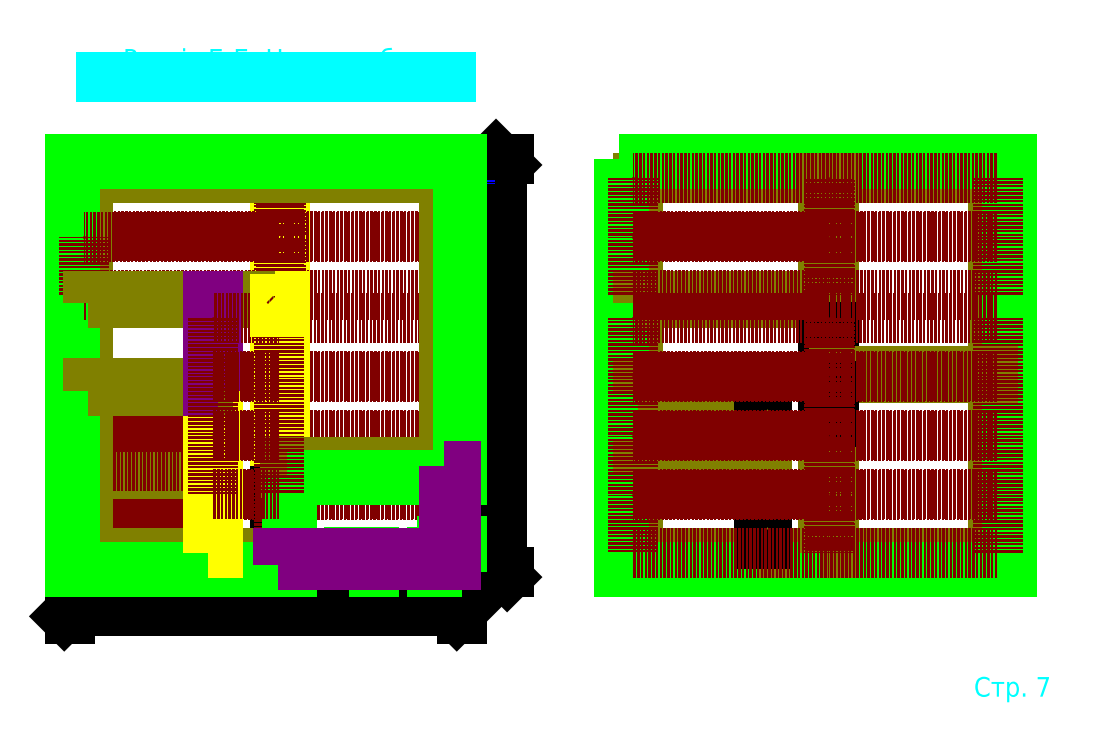
<metadata>
{"format":"dxf","ext":"dxf","renderer":"ezdxf+matplotlib","layout":"modelspace","background":"white","min_lineweight":24,"dpi":150}
</metadata>
<code>
0
SECTION
2
ENTITIES
0
HATCH
8
face
10
0
20
0
30
0
210
0
220
0
230
1
2
gost_stone
70
    0
71
    0
91
    1
92
    0
93
    8
72
    1
10
2400
20
0
11
1400
21
0
72
    1
10
1400
20
0
11
1400
21
1050
72
    1
10
1400
20
1050
11
2400
21
1050
72
    1
10
2400
20
1050
11
2400
21
0
72
    1
10
1412
20
1038
11
2388
21
1038
72
    1
10
2388
20
1038
11
2388
21
12
72
    1
10
2388
20
12
11
1412
21
12
72
    1
10
1412
20
12
11
1412
21
1038
97
    0
75
    0
76
    1
52
1.571
41
2
77
    0
78
    0
98
    0
0
HATCH
8
face
10
0
20
0
30
0
210
0
220
0
230
1
2
gost_stone
70
    0
71
    0
91
    1
92
    0
93
    8
72
    1
10
776
20
51
11
712
21
51
72
    1
10
712
20
51
11
712
21
0
72
    1
10
712
20
0
11
776
21
0
72
    1
10
776
20
0
11
776
21
51
72
    1
10
724
20
12
11
764
21
12
72
    1
10
764
20
12
11
764
21
39
72
    1
10
764
20
39
11
724
21
39
72
    1
10
724
20
39
11
724
21
12
97
    0
75
    0
76
    1
52
1.571
41
2
77
    0
78
    0
98
    0
0
HATCH
8
face
10
0
20
0
30
0
210
0
220
0
230
1
2
gost_stone
70
    0
71
    0
91
    1
92
    0
93
   13
72
    1
10
1000
20
0
11
923
21
0
72
    1
10
923
20
0
11
923
21
51
72
    1
10
923
20
51
11
949
21
51
72
    1
10
949
20
51
11
949
21
77
72
    1
10
949
20
77
11
949
21
77
72
    1
10
949
20
77
11
1000
21
77
72
    1
10
1000
20
77
11
1000
21
0
72
    1
10
988
20
12
11
935
21
12
72
    1
10
935
20
12
11
935
21
39
72
    1
10
935
20
39
11
961
21
39
72
    1
10
961
20
39
11
961
21
65
72
    1
10
961
20
65
11
988
21
65
72
    1
10
988
20
65
11
988
21
12
97
    0
75
    0
76
    1
52
1.571
41
2
77
    0
78
    0
98
    0
0
HATCH
8
face
10
0
20
0
30
0
210
0
220
0
230
1
2
gost_stone
70
    0
71
    0
91
    1
92
    0
93
   12
72
    1
10
553
20
245
11
553
21
12
72
    1
10
553
20
12
11
12
21
12
72
    1
10
12
20
12
11
12
21
1038
72
    1
10
12
20
1038
11
988
21
1038
72
    1
10
988
20
1038
11
988
21
245
72
    1
10
988
20
245
11
553
21
245
72
    1
10
565
20
233
11
565
21
0
72
    1
10
565
20
0
11
0
21
0
72
    1
10
0
20
0
11
0
21
1050
72
    1
10
0
20
1050
11
1000
21
1050
72
    1
10
1000
20
1050
11
1000
21
233
72
    1
10
1000
20
233
11
565
21
233
97
    0
75
    0
76
    1
52
1.571
41
2
77
    0
78
    0
98
    0
0
HATCH
8
fundament
10
0
20
0
30
0
210
0
220
0
230
1
2
concrete
70
    0
71
    0
91
    1
92
    0
93
   24
72
    1
10
510
20
553
11
40
21
553
72
    1
10
40
20
553
11
40
21
1010
72
    1
10
40
20
1010
11
510
21
1010
72
    1
10
510
20
1010
11
510
21
553
72
    1
10
40
20
40
11
340
21
40
72
    1
10
340
20
40
11
340
21
513
72
    1
10
340
20
513
11
40
21
513
72
    1
10
40
20
513
11
40
21
40
72
    1
10
380
20
513
11
510
21
513
72
    1
10
510
20
513
11
510
21
40
72
    1
10
510
20
40
11
380
21
40
72
    1
10
380
20
40
11
380
21
513
72
    1
10
-2.776e-16
20
1050
11
1000
21
1050
72
    1
10
1000
20
1050
11
1000
21
-8.882e-16
72
    1
10
1000
20
-8.882e-16
11
0
21
-8.882e-16
72
    1
10
0
20
-8.882e-16
11
-2.776e-16
21
1050
72
    1
10
960
20
40
11
550
21
40
72
    1
10
550
20
40
11
550
21
513
72
    1
10
550
20
513
11
960
21
513
72
    1
10
960
20
513
11
960
21
40
72
    1
10
550
20
553
11
960
21
553
72
    1
10
960
20
553
11
960
21
1010
72
    1
10
960
20
1010
11
550
21
1010
72
    1
10
550
20
1010
11
550
21
553
97
    0
75
    0
76
    1
52
0
41
10
77
    0
78
    0
98
    0
0
MTEXT
8
dimensions
10
530
20
1300
30
0
40
50
41
868.1
71
    5
72
    1
1
Розрiз Б-Б. Низ коробки.
7
cyrillic_ii
210
0
220
0
230
1
50
0
73
    2
44
1
0
MTEXT
8
dimensions
10
2500
20
-300
30
0
40
50
41
204.2
71
    6
72
    1
1
Стр. 7
7
cyrillic_ii
210
0
220
0
230
1
50
0
73
    2
44
1
0
LINE
8
dimensions
10
80
20
1260
11
970
21
1260
0
DIMENSION
8
dimensions
2
*D1
10
1100
20
1000
30
0
11
1060
21
525
31
0
70
   32
71
    5
72
    0
3
Standard
53
0
210
0
220
0
230
1
13
1000
23
0
33
0
14
1000
24
1050
34
0
50
90
0
DIMENSION
8
dimensions
2
*D2
10
1000
20
-100
30
0
11
500
21
-60
31
0
70
   32
71
    5
72
    0
3
Standard
53
0
210
0
220
0
230
1
13
0
23
0
33
0
14
1000
24
0
34
0
0
CIRCLE
8
truby
10
942.5
20
992.5
40
5.5
0
LINE
8
dimensions
10
942.5
20
1002
11
942.5
21
982.5
0
LINE
8
dimensions
10
932.5
20
992.5
11
952.5
21
992.5
0
LWPOLYLINE
8
truby
90
    4
70
    0
43
0
10
942.5
20
998
10
1020
20
998
10
1020
20
987
10
942.5
20
987
0
LWPOLYLINE
8
santehnika
90
    3
70
    0
43
0
10
47
20
420
10
47
20
270
10
147
20
270
0
ELLIPSE
8
santehnika
10
47
20
270
30
0
11
0
21
150
31
0
40
0.6667
41
4.712
42
0
0
LINE
8
fundament
10
1000
20
983
11
960
21
983
0
LINE
8
fundament
10
960
20
1003
11
1000
21
1003
0
ELLIPSE
8
santehnika
10
282
20
310
30
0
11
0
21
25
31
0
40
0.72
41
4.712
42
1.571
0
LWPOLYLINE
8
santehnika
90
    4
70
    0
43
0
10
264
20
310
10
264
20
270
10
300
20
270
10
300
20
310
0
LWPOLYLINE
8
santehnika
90
    4
70
    1
43
0
10
160
20
270
10
230
20
270
10
230
20
310
10
160
20
310
0
CIRCLE
8
truby
10
230
20
180
40
5.5
0
LINE
8
dimensions
10
240
20
180
11
220
21
180
0
LINE
8
dimensions
10
230
20
190
11
230
21
170
0
LWPOLYLINE
8
truby
90
    4
70
    0
43
0
10
235.5
20
180
10
235.5
20
102.5
10
224.5
20
102.5
10
224.5
20
180
0
LINE
8
fundament
10
220.5
20
122.5
11
220.5
21
162.5
0
LINE
8
fundament
10
240.5
20
162.5
11
240.5
21
122.5
0
LWPOLYLINE
8
plyty
90
    6
70
    1
43
0
10
537
20
47
10
965
20
47
10
965
20
196
10
537
20
196
10
537
20
196
10
537
20
196
0
LWPOLYLINE
8
plyty
90
    6
70
    1
43
0
10
537
20
197
10
965
20
197
10
965
20
346
10
537
20
346
10
537
20
346
10
537
20
346
0
LWPOLYLINE
8
plyty
90
    6
70
    1
43
0
10
537
20
347
10
965
20
347
10
965
20
496
10
537
20
496
10
537
20
496
10
537
20
496
0
LWPOLYLINE
8
plyty
90
    6
70
    1
43
0
10
537
20
497
10
965
20
497
10
965
20
646
10
537
20
646
10
537
20
646
10
537
20
646
0
LWPOLYLINE
8
fundament
90
    4
70
    1
43
0
10
-2.776e-16
20
1050
10
1000
20
1050
10
1000
20
-8.882e-16
10
0
20
-8.882e-16
0
LWPOLYLINE
8
fundament
90
    4
70
    1
43
0
10
960
20
40
10
550
20
40
10
550
20
513
10
960
20
513
0
LWPOLYLINE
8
fundament
90
    4
70
    1
43
0
10
960
20
1010
10
550
20
1010
10
550
20
553
10
960
20
553
0
LWPOLYLINE
8
fundament
90
    4
70
    1
43
0
10
40
20
1010
10
510
20
1010
10
510
20
553
10
40
20
553
0
LWPOLYLINE
8
fundament
90
    4
70
    1
43
0
10
40
20
40
10
340
20
40
10
340
20
513
10
40
20
513
0
LWPOLYLINE
8
fundament
90
    4
70
    1
43
0
10
380
20
513
10
510
20
513
10
510
20
40
10
380
20
40
0
LWPOLYLINE
8
cegla
90
    4
70
    1
43
0
10
523
20
47
10
548
20
47
10
548
20
1003
10
523
20
1003
0
LWPOLYLINE
8
plyty
90
    5
70
    1
43
0
10
35
20
47
10
363
20
47
10
363
20
146
10
35
20
146
10
35
20
146
0
LWPOLYLINE
8
plyty
90
    5
70
    1
43
0
10
35
20
147
10
363
20
147
10
363
20
246
10
35
20
246
10
35
20
246
0
LWPOLYLINE
8
gazoblok
90
    4
70
    1
43
0
10
47
20
248
10
352
20
248
10
352
20
268
10
47
20
268
0
LWPOLYLINE
8
plyty
90
    5
70
    1
43
0
10
35
20
269
10
363
20
269
10
363
20
368
10
35
20
368
10
35
20
368
0
LWPOLYLINE
8
plyty
90
    5
70
    1
43
0
10
35
20
369
10
363
20
369
10
363
20
468
10
35
20
468
10
35
20
468
0
LWPOLYLINE
8
0
90
    4
70
    1
43
0
10
523
20
95
10
523
20
205
10
548
20
205
10
548
20
95
0
LWPOLYLINE
8
0
90
    4
70
    1
43
0
10
377
20
150
10
377
20
70
10
352
20
70
10
352
20
150
0
LWPOLYLINE
8
plyty
90
    5
70
    1
43
0
10
366
20
47
10
534
20
47
10
534
20
196
10
366
20
196
10
366
20
196
0
LWPOLYLINE
8
plyty
90
    6
70
    1
43
0
10
537
20
704
10
965
20
704
10
965
20
853
10
537
20
853
10
537
20
853
10
537
20
853
0
LWPOLYLINE
8
plyty
90
    6
70
    1
43
0
10
537
20
854
10
965
20
854
10
965
20
1003
10
537
20
1003
10
537
20
1003
10
537
20
1003
0
LWPOLYLINE
8
plyty
90
    6
70
    1
43
0
10
36
20
854
10
534
20
854
10
534
20
1003
10
36
20
1003
10
36
20
1003
10
36
20
1003
0
LWPOLYLINE
8
gazoblok
90
   13
70
    0
43
0
10
548
20
47
10
548
20
17
10
17
20
17
10
17
20
1033
10
983
20
1033
10
983
20
250
10
548
20
250
10
548
20
280
10
953
20
280
10
953
20
1003
10
47
20
1003
10
47
20
47
10
548
20
47
0
LWPOLYLINE
8
face
90
    7
70
    0
43
0
10
553
20
245
10
553
20
12
10
12
20
12
10
12
20
1038
10
988
20
1038
10
988
20
245
10
553
20
245
0
LWPOLYLINE
8
face
90
    7
70
    0
43
0
10
565
20
233
10
565
20
0
10
0
20
0
10
0
20
1050
10
1000
20
1050
10
1000
20
233
10
565
20
233
0
LWPOLYLINE
8
face
90
    8
70
    0
43
0
10
1000
20
0
10
923
20
0
10
923
20
51
10
949
20
51
10
949
20
77
10
949
20
77
10
1000
20
77
10
1000
20
0
0
LWPOLYLINE
8
face
90
    7
70
    0
43
0
10
988
20
12
10
935
20
12
10
935
20
39
10
961
20
39
10
961
20
65
10
988
20
65
10
988
20
12
0
LWPOLYLINE
8
face
90
    4
70
    1
43
0
10
712
20
0
10
776
20
0
10
776
20
51
10
712
20
51
0
LWPOLYLINE
8
face
90
    4
70
    1
43
0
10
724
20
12
10
764
20
12
10
764
20
39
10
724
20
39
0
LWPOLYLINE
8
0
90
    4
70
    1
43
0
10
377
20
450
10
377
20
370
10
352
20
370
10
352
20
450
0
LWPOLYLINE
8
cegla
90
    4
70
    1
43
0
10
352
20
47
10
377
20
47
10
377
20
460
10
352
20
460
0
LWPOLYLINE
8
gazoblok
90
    4
70
    1
43
0
10
47
20
460
10
352
20
460
10
352
20
480
10
47
20
480
0
LWPOLYLINE
8
balky
90
    4
70
    1
43
0
10
953
20
270
10
983
20
270
10
983
20
17
10
953
20
17
0
LWPOLYLINE
8
balky
90
    4
70
    1
43
0
10
530
20
17
10
983
20
17
10
983
20
47
10
530
20
47
0
LWPOLYLINE
8
plyty
90
    6
70
    1
43
0
10
36
20
704
10
534
20
704
10
534
20
853
10
36
20
853
10
36
20
853
10
36
20
853
0
LWPOLYLINE
8
0
90
    4
70
    1
43
0
10
393
20
703
10
483
20
703
10
483
20
683
10
393
20
683
0
LWPOLYLINE
8
gazoblok
90
    4
70
    1
43
0
10
47
20
683
10
523
20
683
10
523
20
703
10
47
20
703
0
LWPOLYLINE
8
balky
90
    4
70
    1
43
0
10
377
20
460
10
352
20
460
10
352
20
703
10
377
20
703
0
LWPOLYLINE
8
plyty
90
    5
70
    1
43
0
10
366
20
197
10
534
20
197
10
534
20
346
10
366
20
346
10
366
20
346
0
LWPOLYLINE
8
plyty
90
    5
70
    1
43
0
10
366
20
347
10
534
20
347
10
534
20
496
10
366
20
496
10
366
20
496
0
LWPOLYLINE
8
plyty
90
    5
70
    1
43
0
10
366
20
497
10
534
20
497
10
534
20
646
10
366
20
646
10
366
20
646
0
LWPOLYLINE
8
cegla
90
    4
70
    1
43
0
10
523
20
701
10
548
20
701
10
548
20
694
10
523
20
694
0
LWPOLYLINE
8
cegla
90
    4
70
    1
43
0
10
523
20
669
10
523
20
694
10
530
20
694
10
530
20
669
0
LWPOLYLINE
8
cegla
90
    4
70
    1
43
0
10
541
20
669
10
541
20
694
10
548
20
694
10
548
20
669
0
LWPOLYLINE
8
cegla
90
    4
70
    1
43
0
10
523
20
669
10
548
20
669
10
548
20
662
10
523
20
662
0
LWPOLYLINE
8
gazoblok
90
    4
70
    1
43
0
10
1417
20
1033
10
2383
20
1033
10
2383
20
17
10
1417
20
17
0
LWPOLYLINE
8
gazoblok
90
    4
70
    1
43
0
10
1447
20
47
10
2353
20
47
10
2353
20
1003
10
1447
20
1003
0
LWPOLYLINE
8
face
90
    4
70
    1
43
0
10
1412
20
1038
10
2388
20
1038
10
2388
20
12
10
1412
20
12
0
LWPOLYLINE
8
face
90
    4
70
    1
43
0
10
1400
20
1050
10
2400
20
1050
10
2400
20
0
10
1400
20
0
0
LWPOLYLINE
8
0
90
    4
70
    1
43
0
10
1790
20
703
10
1880
20
703
10
1880
20
683
10
1790
20
683
0
LWPOLYLINE
8
cegla
90
    4
70
    1
43
0
10
1918
20
681
10
1943
20
681
10
1943
20
674
10
1918
20
674
0
LWPOLYLINE
8
cegla
90
    4
70
    1
43
0
10
1918
20
649
10
1918
20
674
10
1925
20
674
10
1925
20
649
0
LWPOLYLINE
8
cegla
90
    4
70
    1
43
0
10
1936
20
649
10
1936
20
674
10
1943
20
674
10
1943
20
649
0
LWPOLYLINE
8
cegla
90
    4
70
    1
43
0
10
1918
20
649
10
1943
20
649
10
1943
20
642
10
1918
20
642
0
LWPOLYLINE
8
gazoblok
90
    4
70
    1
43
0
10
1757
20
47
10
1777
20
47
10
1777
20
480
10
1757
20
480
0
LWPOLYLINE
8
gazoblok
90
    4
70
    1
43
0
10
1447
20
460
10
1757
20
460
10
1757
20
480
10
1447
20
480
0
LWPOLYLINE
8
gazoblok
90
    4
70
    1
43
0
10
1447
20
248
10
1757
20
248
10
1757
20
268
10
1447
20
268
0
LWPOLYLINE
8
0
90
    4
70
    1
43
0
10
1777
20
150
10
1777
20
70
10
1757
20
70
10
1757
20
150
0
LWPOLYLINE
8
gazoblok
90
    4
70
    1
43
0
10
1918
20
47
10
1948
20
47
10
1948
20
1003
10
1918
20
1003
0
LWPOLYLINE
8
gazoblok
90
    4
70
    1
43
0
10
1447
20
683
10
1918
20
683
10
1918
20
703
10
1447
20
703
0
LWPOLYLINE
8
0
90
    4
70
    1
43
0
10
1777
20
450
10
1777
20
370
10
1757
20
370
10
1757
20
450
0
LWPOLYLINE
8
0
90
    4
70
    1
43
0
10
1918
20
532
10
1918
20
622
10
1948
20
622
10
1948
20
532
0
LWPOLYLINE
8
gazoblok
90
    4
70
    1
43
0
10
1948
20
492
10
2353
20
492
10
2353
20
512
10
1948
20
512
0
LWPOLYLINE
8
0
90
    4
70
    1
43
0
10
1918
20
382
10
1918
20
472
10
1948
20
472
10
1948
20
382
0
LWPOLYLINE
8
plyty
90
    6
70
    1
43
0
10
1937
20
47
10
2365
20
47
10
2365
20
196
10
1937
20
196
10
1937
20
196
10
1937
20
196
0
LWPOLYLINE
8
plyty
90
    6
70
    1
43
0
10
1937
20
197
10
2365
20
197
10
2365
20
346
10
1937
20
346
10
1937
20
346
10
1937
20
346
0
LWPOLYLINE
8
plyty
90
    6
70
    1
43
0
10
1937
20
347
10
2365
20
347
10
2365
20
496
10
1937
20
496
10
1937
20
496
10
1937
20
496
0
LWPOLYLINE
8
plyty
90
    6
70
    1
43
0
10
1937
20
497
10
2365
20
497
10
2365
20
646
10
1937
20
646
10
1937
20
646
10
1937
20
646
0
LWPOLYLINE
8
plyty
90
    6
70
    1
43
0
10
1937
20
704
10
2365
20
704
10
2365
20
853
10
1937
20
853
10
1937
20
853
10
1937
20
853
0
LWPOLYLINE
8
plyty
90
    6
70
    1
43
0
10
1937
20
854
10
2365
20
854
10
2365
20
1003
10
1937
20
1003
10
1937
20
1003
10
1937
20
1003
0
LWPOLYLINE
8
plyty
90
    6
70
    1
43
0
10
1436
20
854
10
1934
20
854
10
1934
20
1003
10
1436
20
1003
10
1436
20
1003
10
1436
20
1003
0
LWPOLYLINE
8
plyty
90
    6
70
    1
43
0
10
1436
20
704
10
1934
20
704
10
1934
20
853
10
1436
20
853
10
1436
20
853
10
1436
20
853
0
LWPOLYLINE
8
plyty
90
    6
70
    1
43
0
10
1436
20
497
10
1934
20
497
10
1934
20
646
10
1436
20
646
10
1436
20
646
10
1436
20
646
0
LWPOLYLINE
8
plyty
90
    6
70
    1
43
0
10
1436
20
347
10
1934
20
347
10
1934
20
496
10
1436
20
496
10
1436
20
496
10
1436
20
496
0
LWPOLYLINE
8
plyty
90
    6
70
    1
43
0
10
1436
20
197
10
1934
20
197
10
1934
20
346
10
1436
20
346
10
1436
20
346
10
1436
20
346
0
LWPOLYLINE
8
plyty
90
    6
70
    1
43
0
10
1436
20
47
10
1934
20
47
10
1934
20
196
10
1436
20
196
10
1436
20
196
10
1436
20
196
0
ENDSEC
0
EOF

</code>
